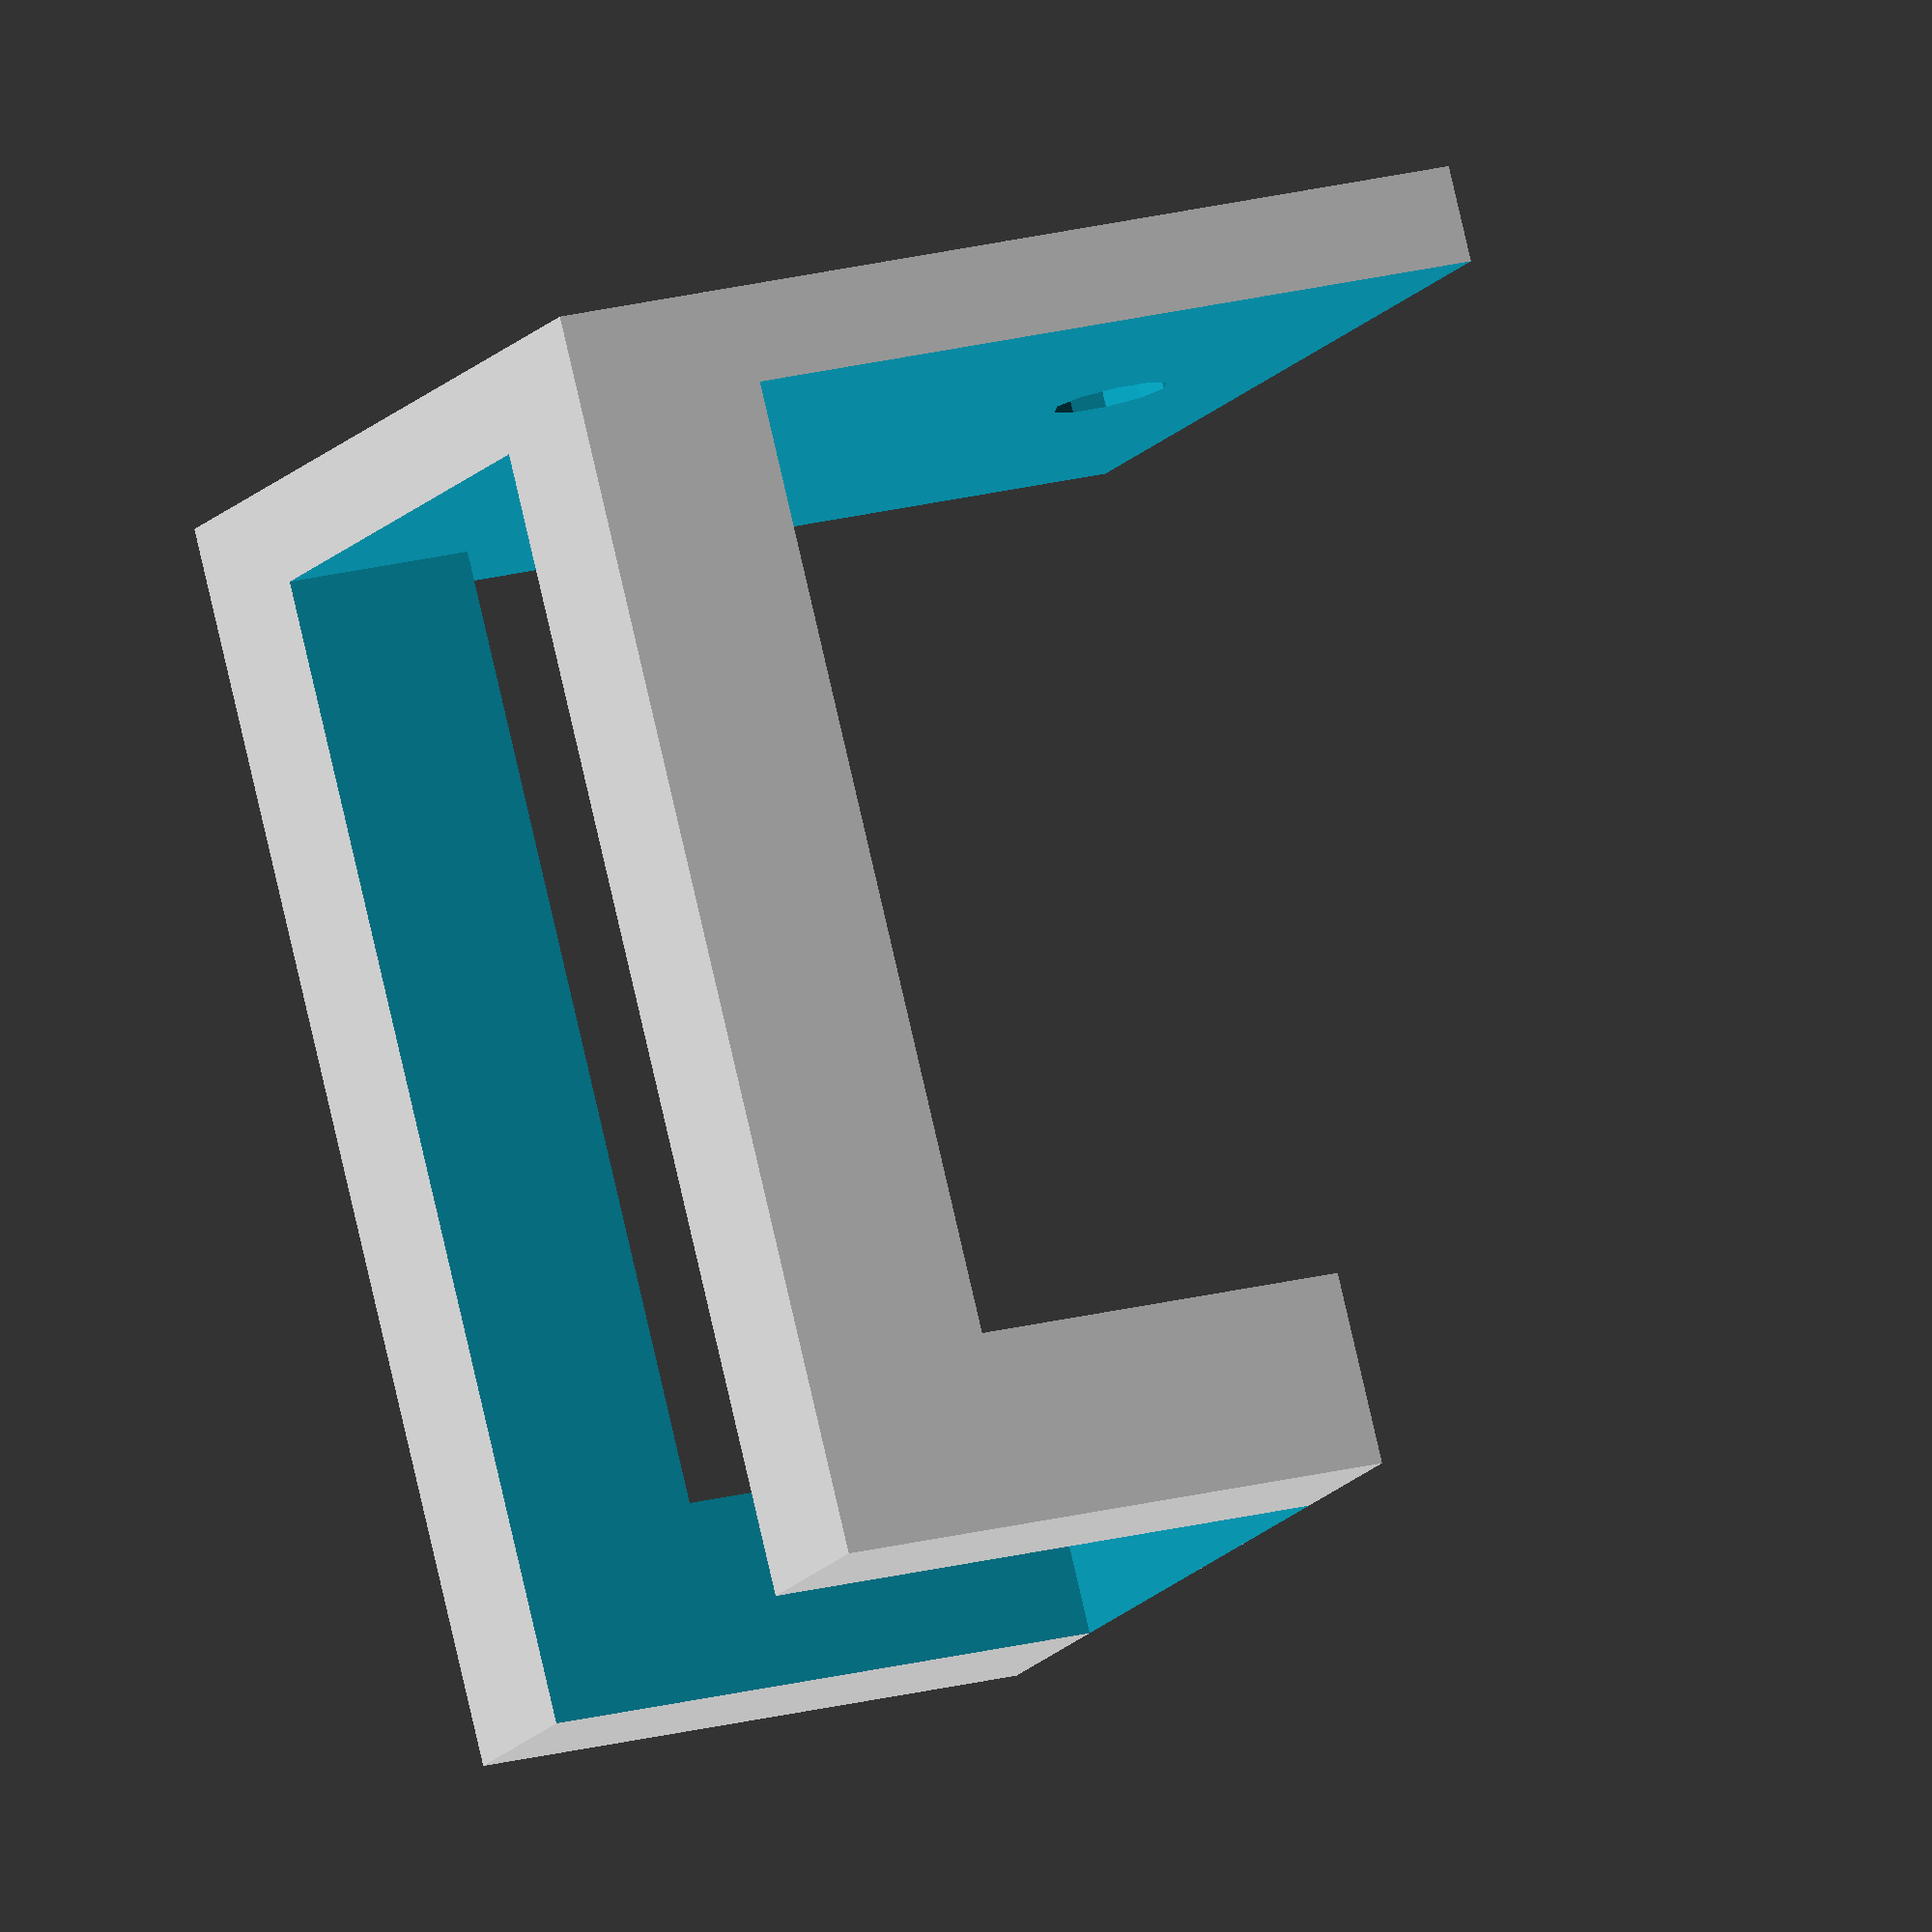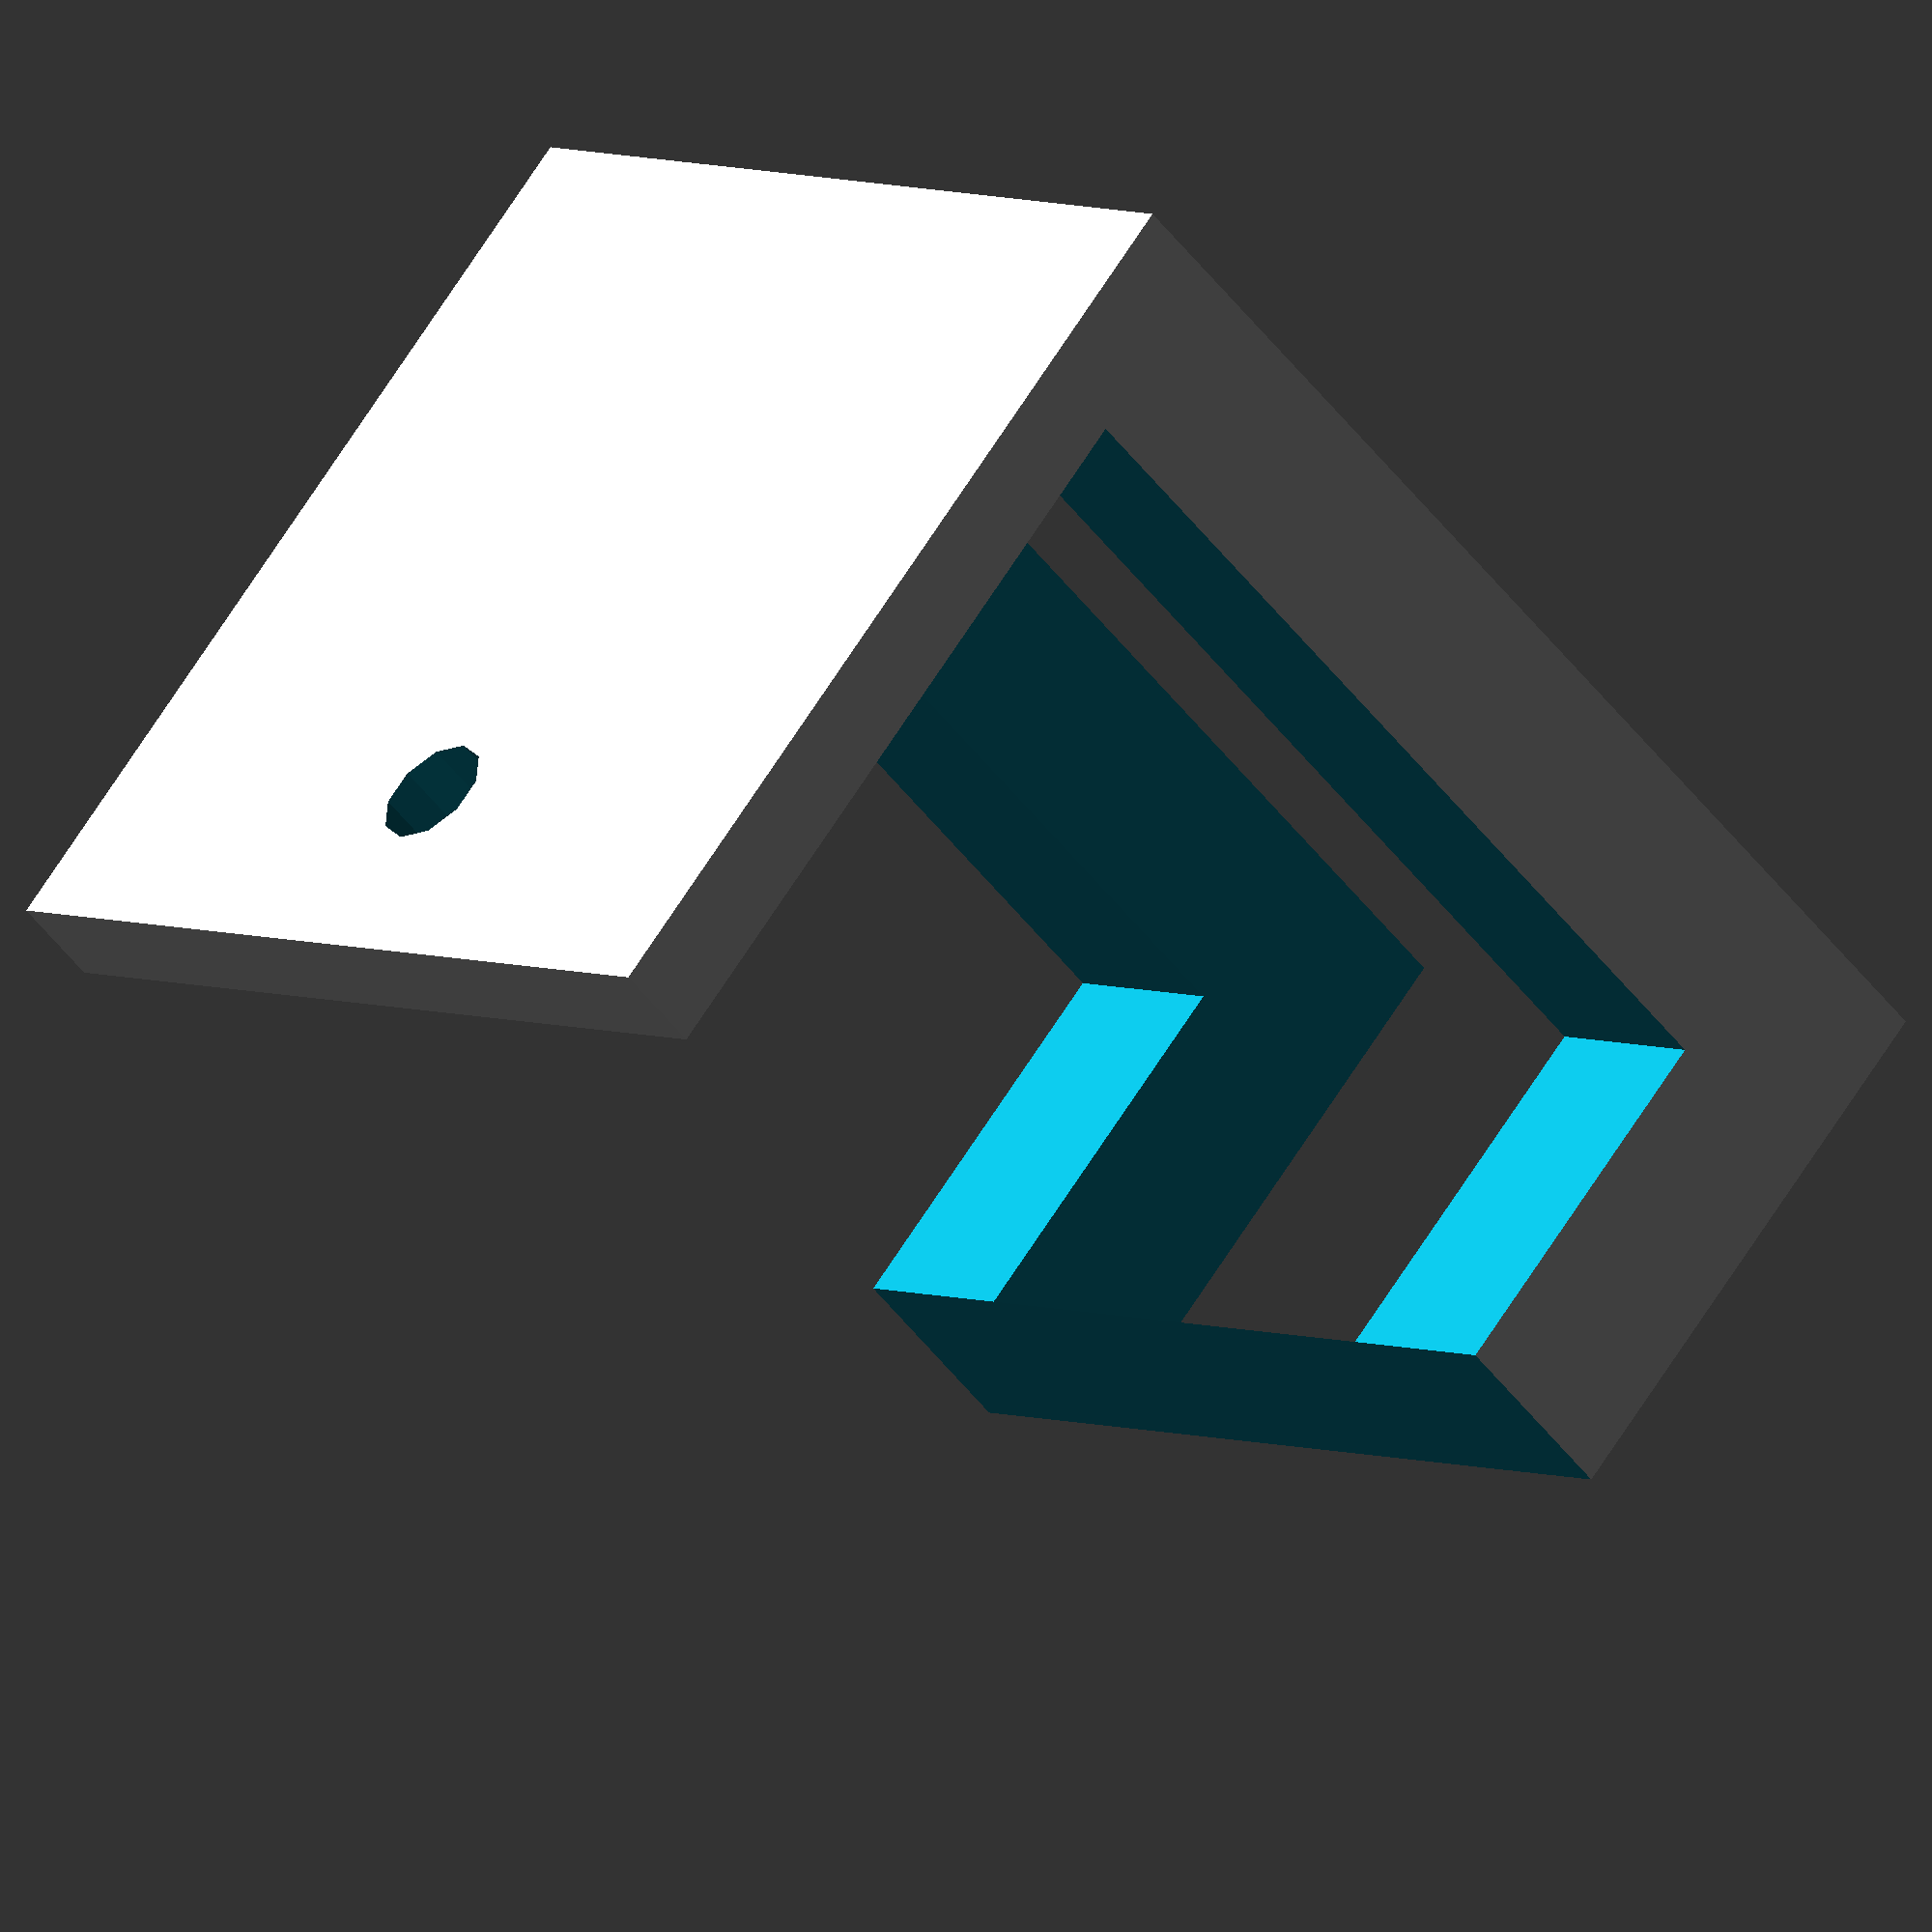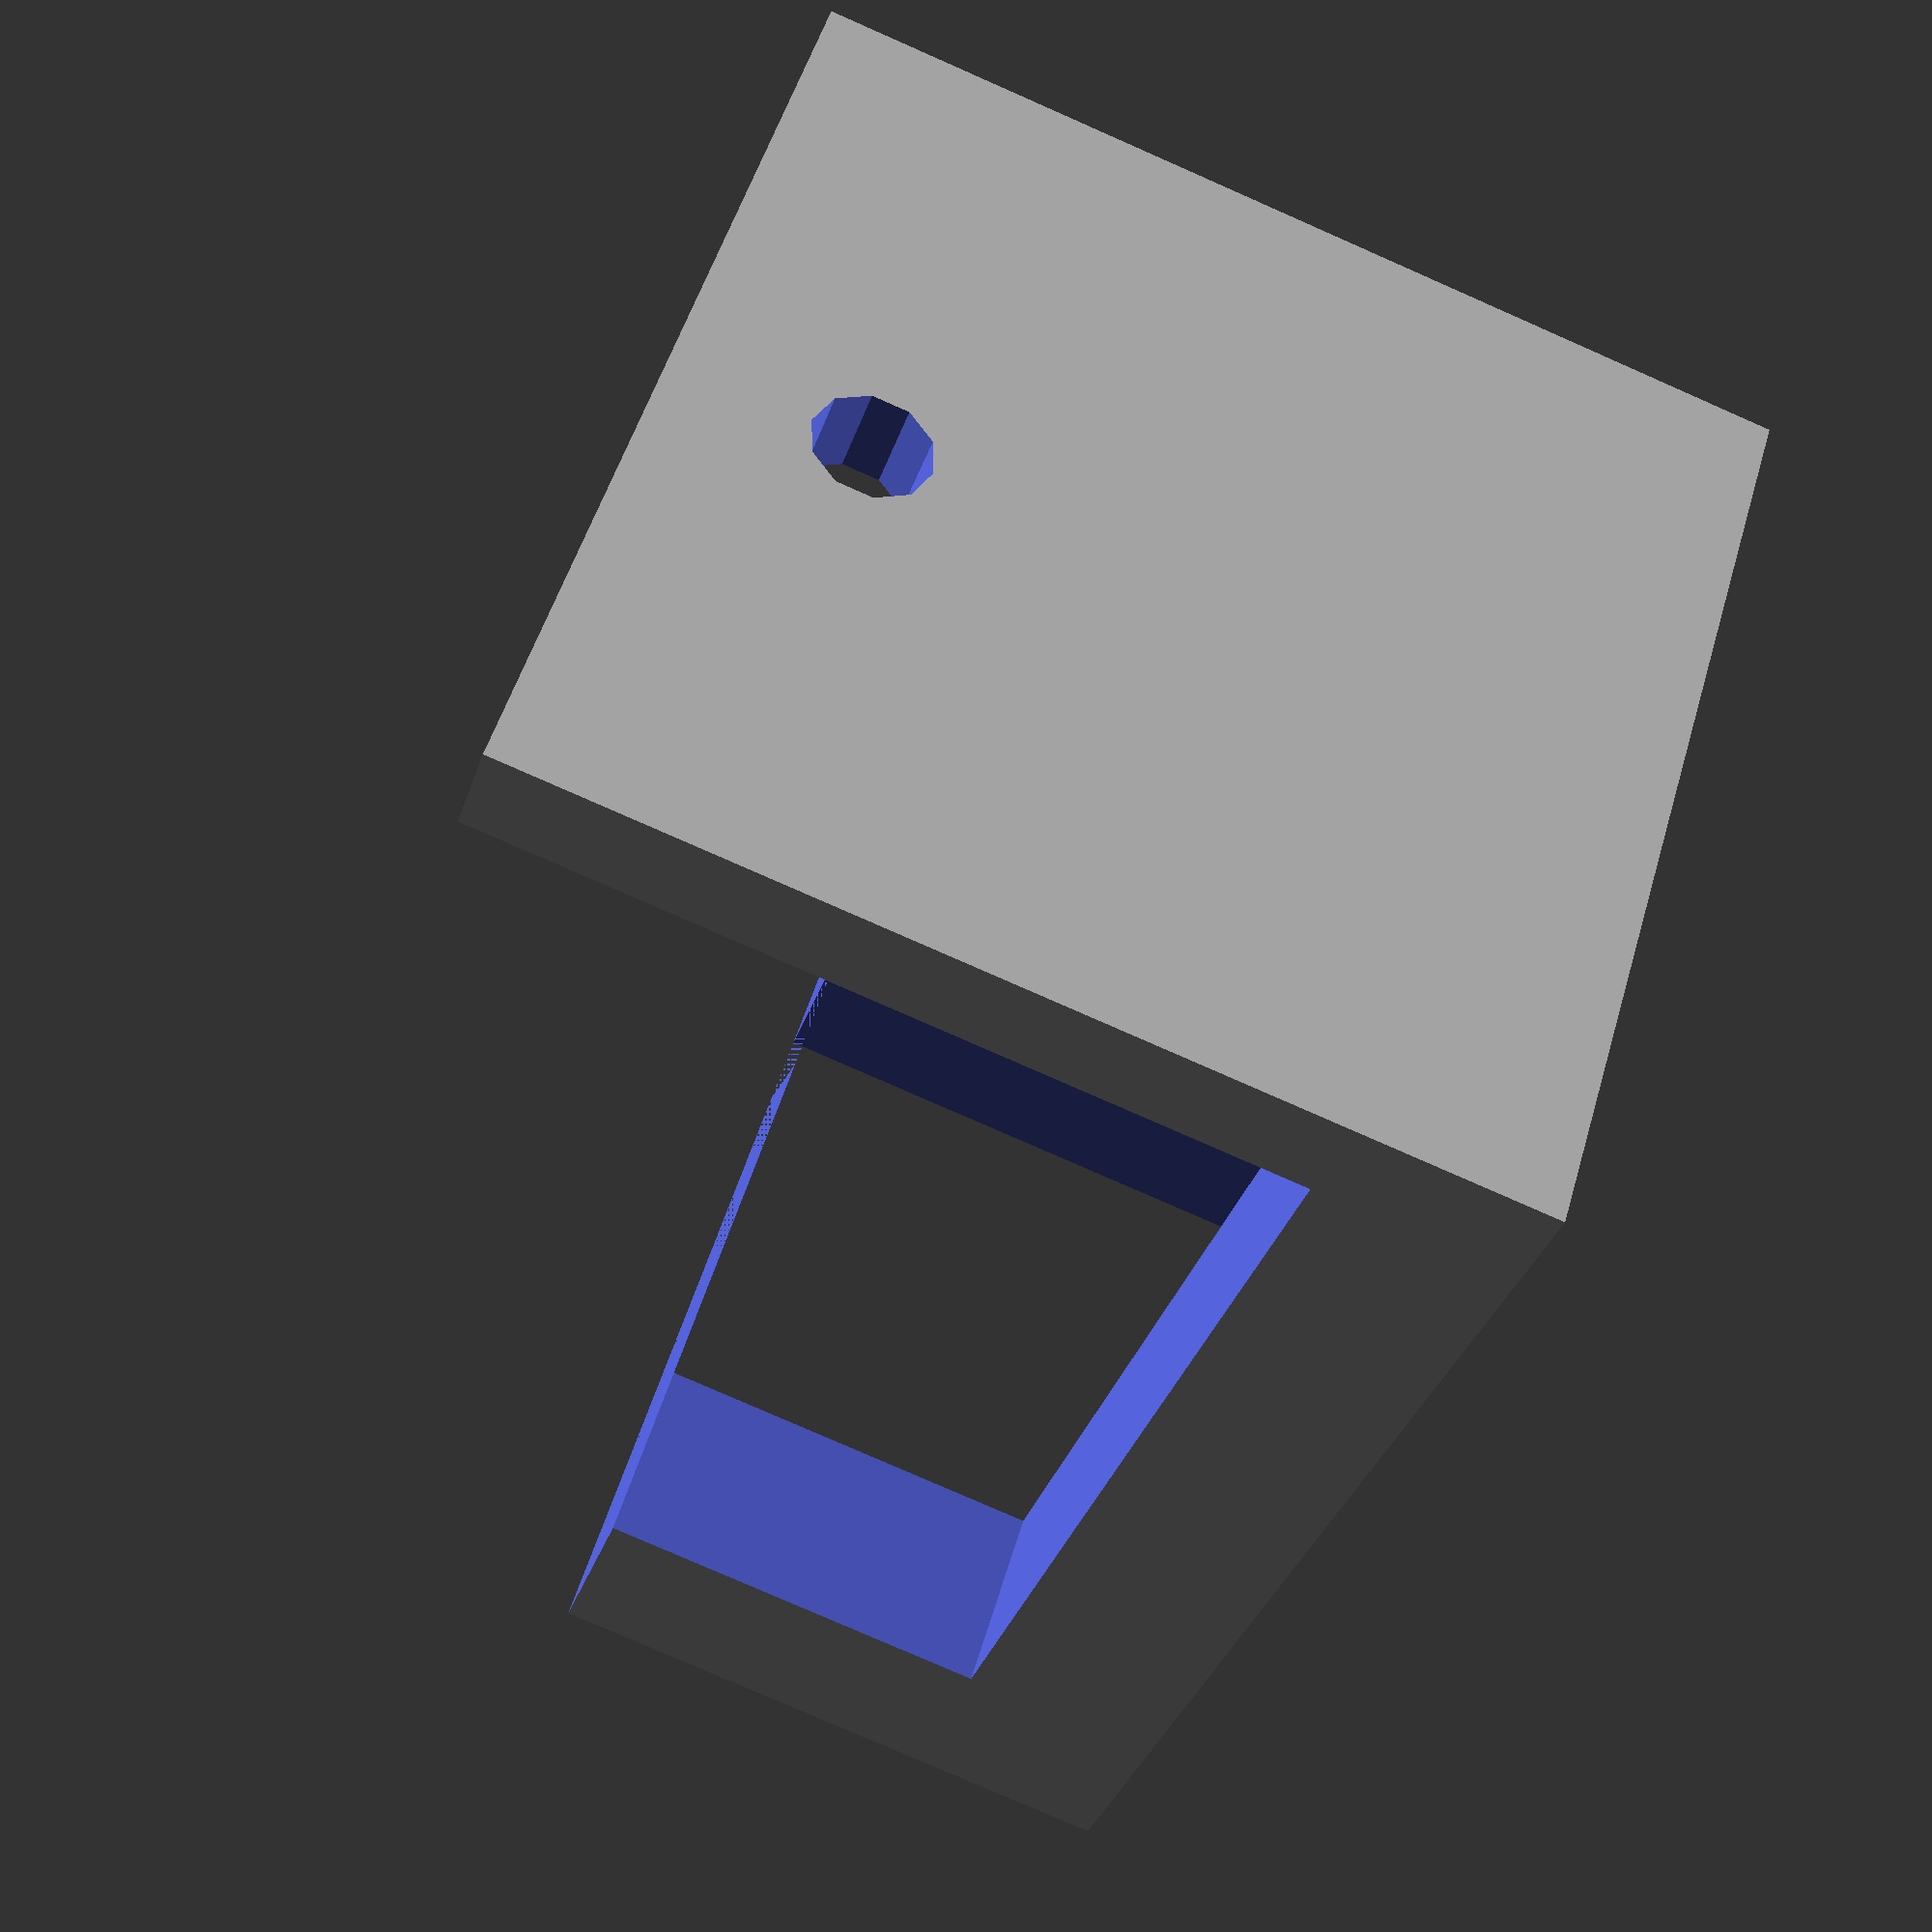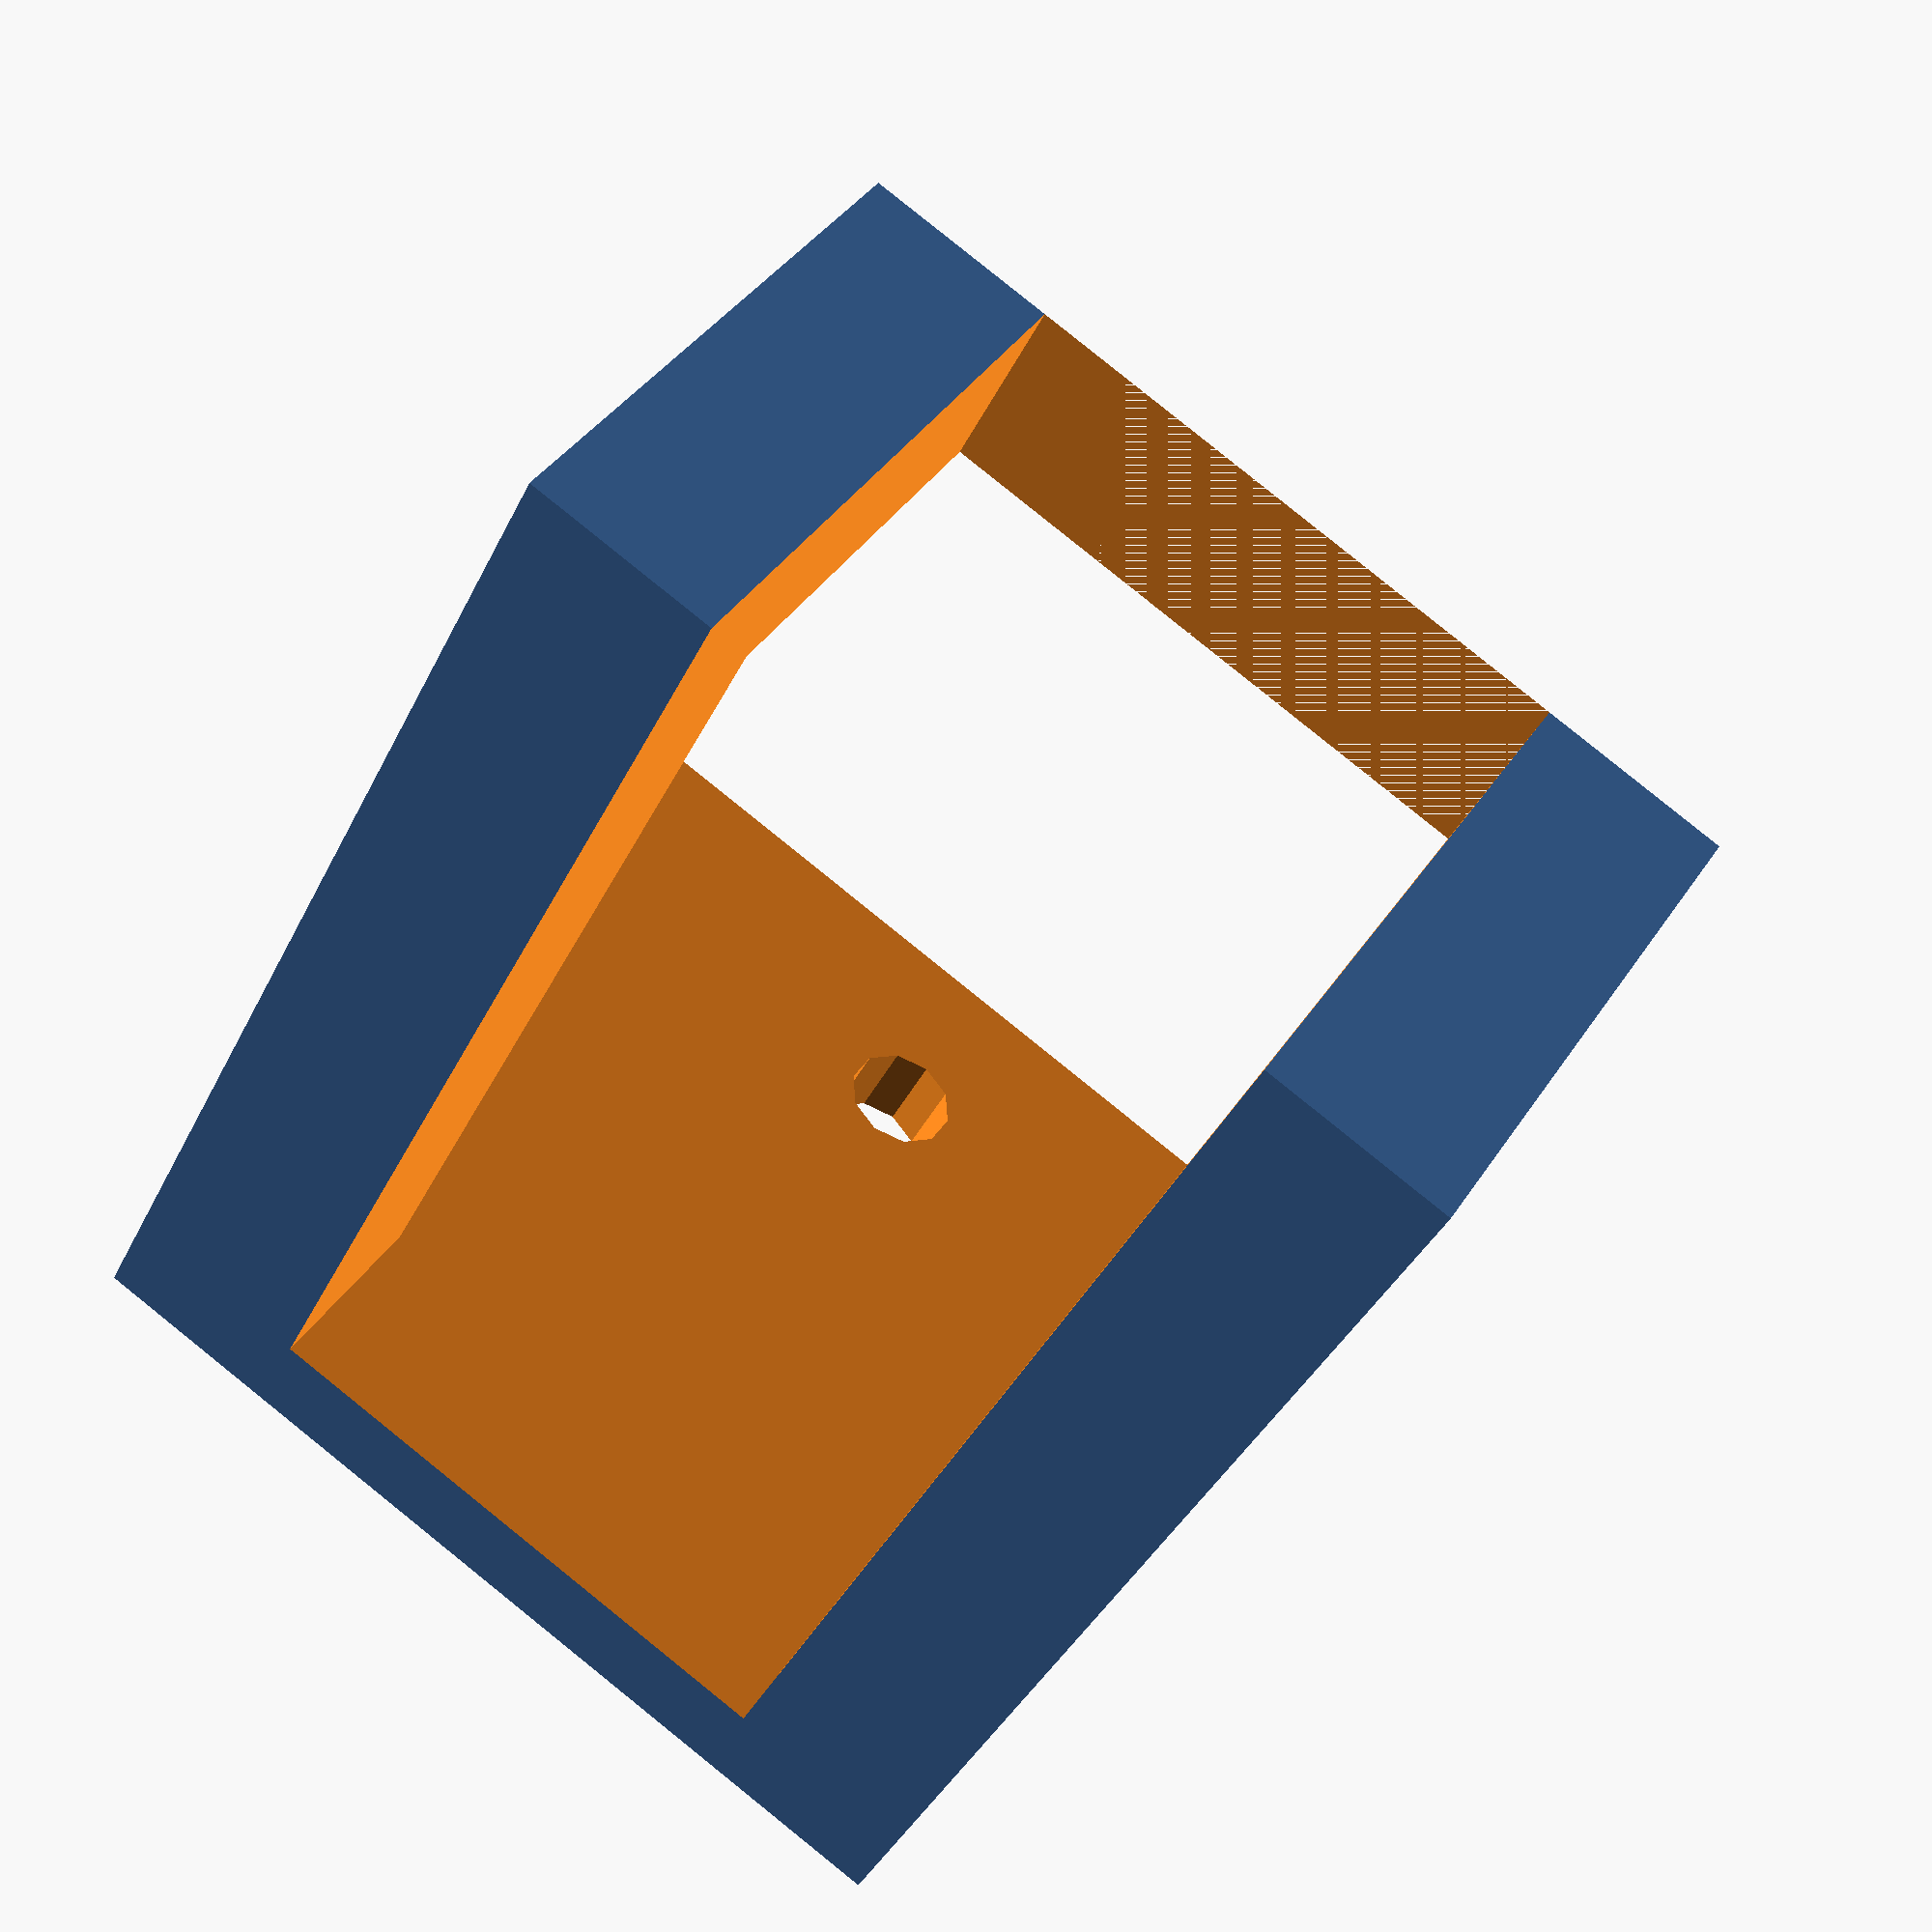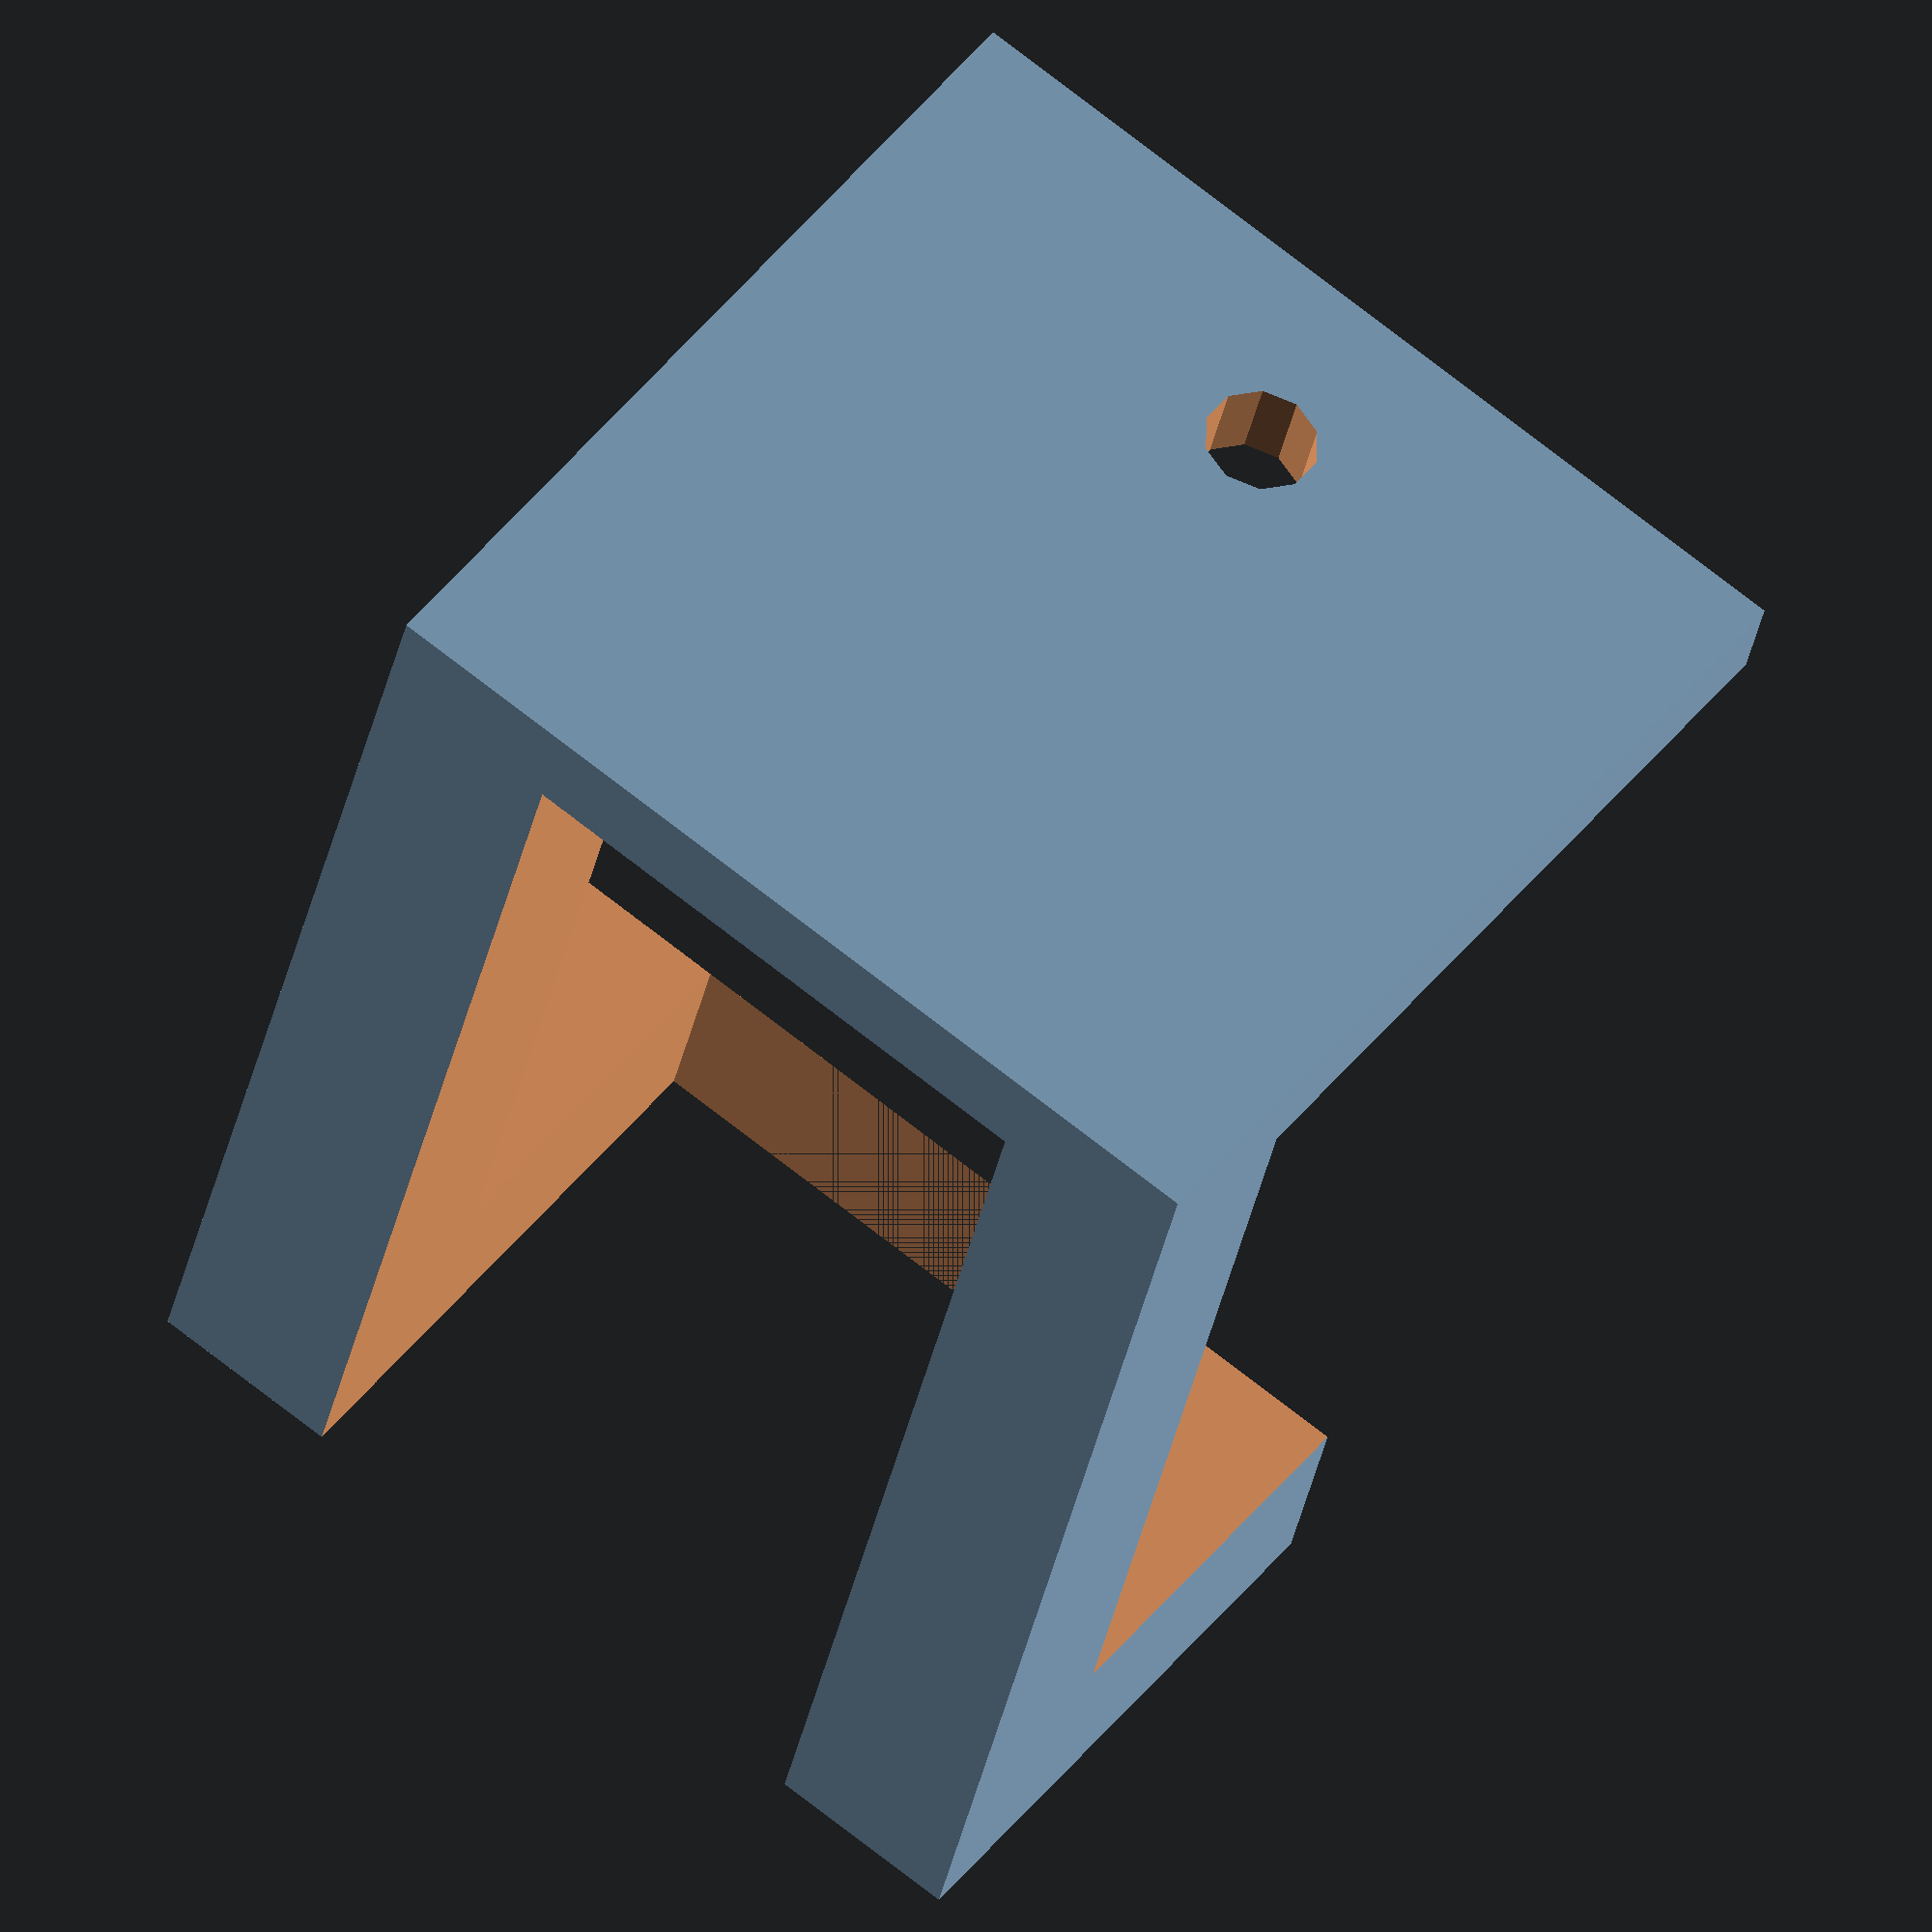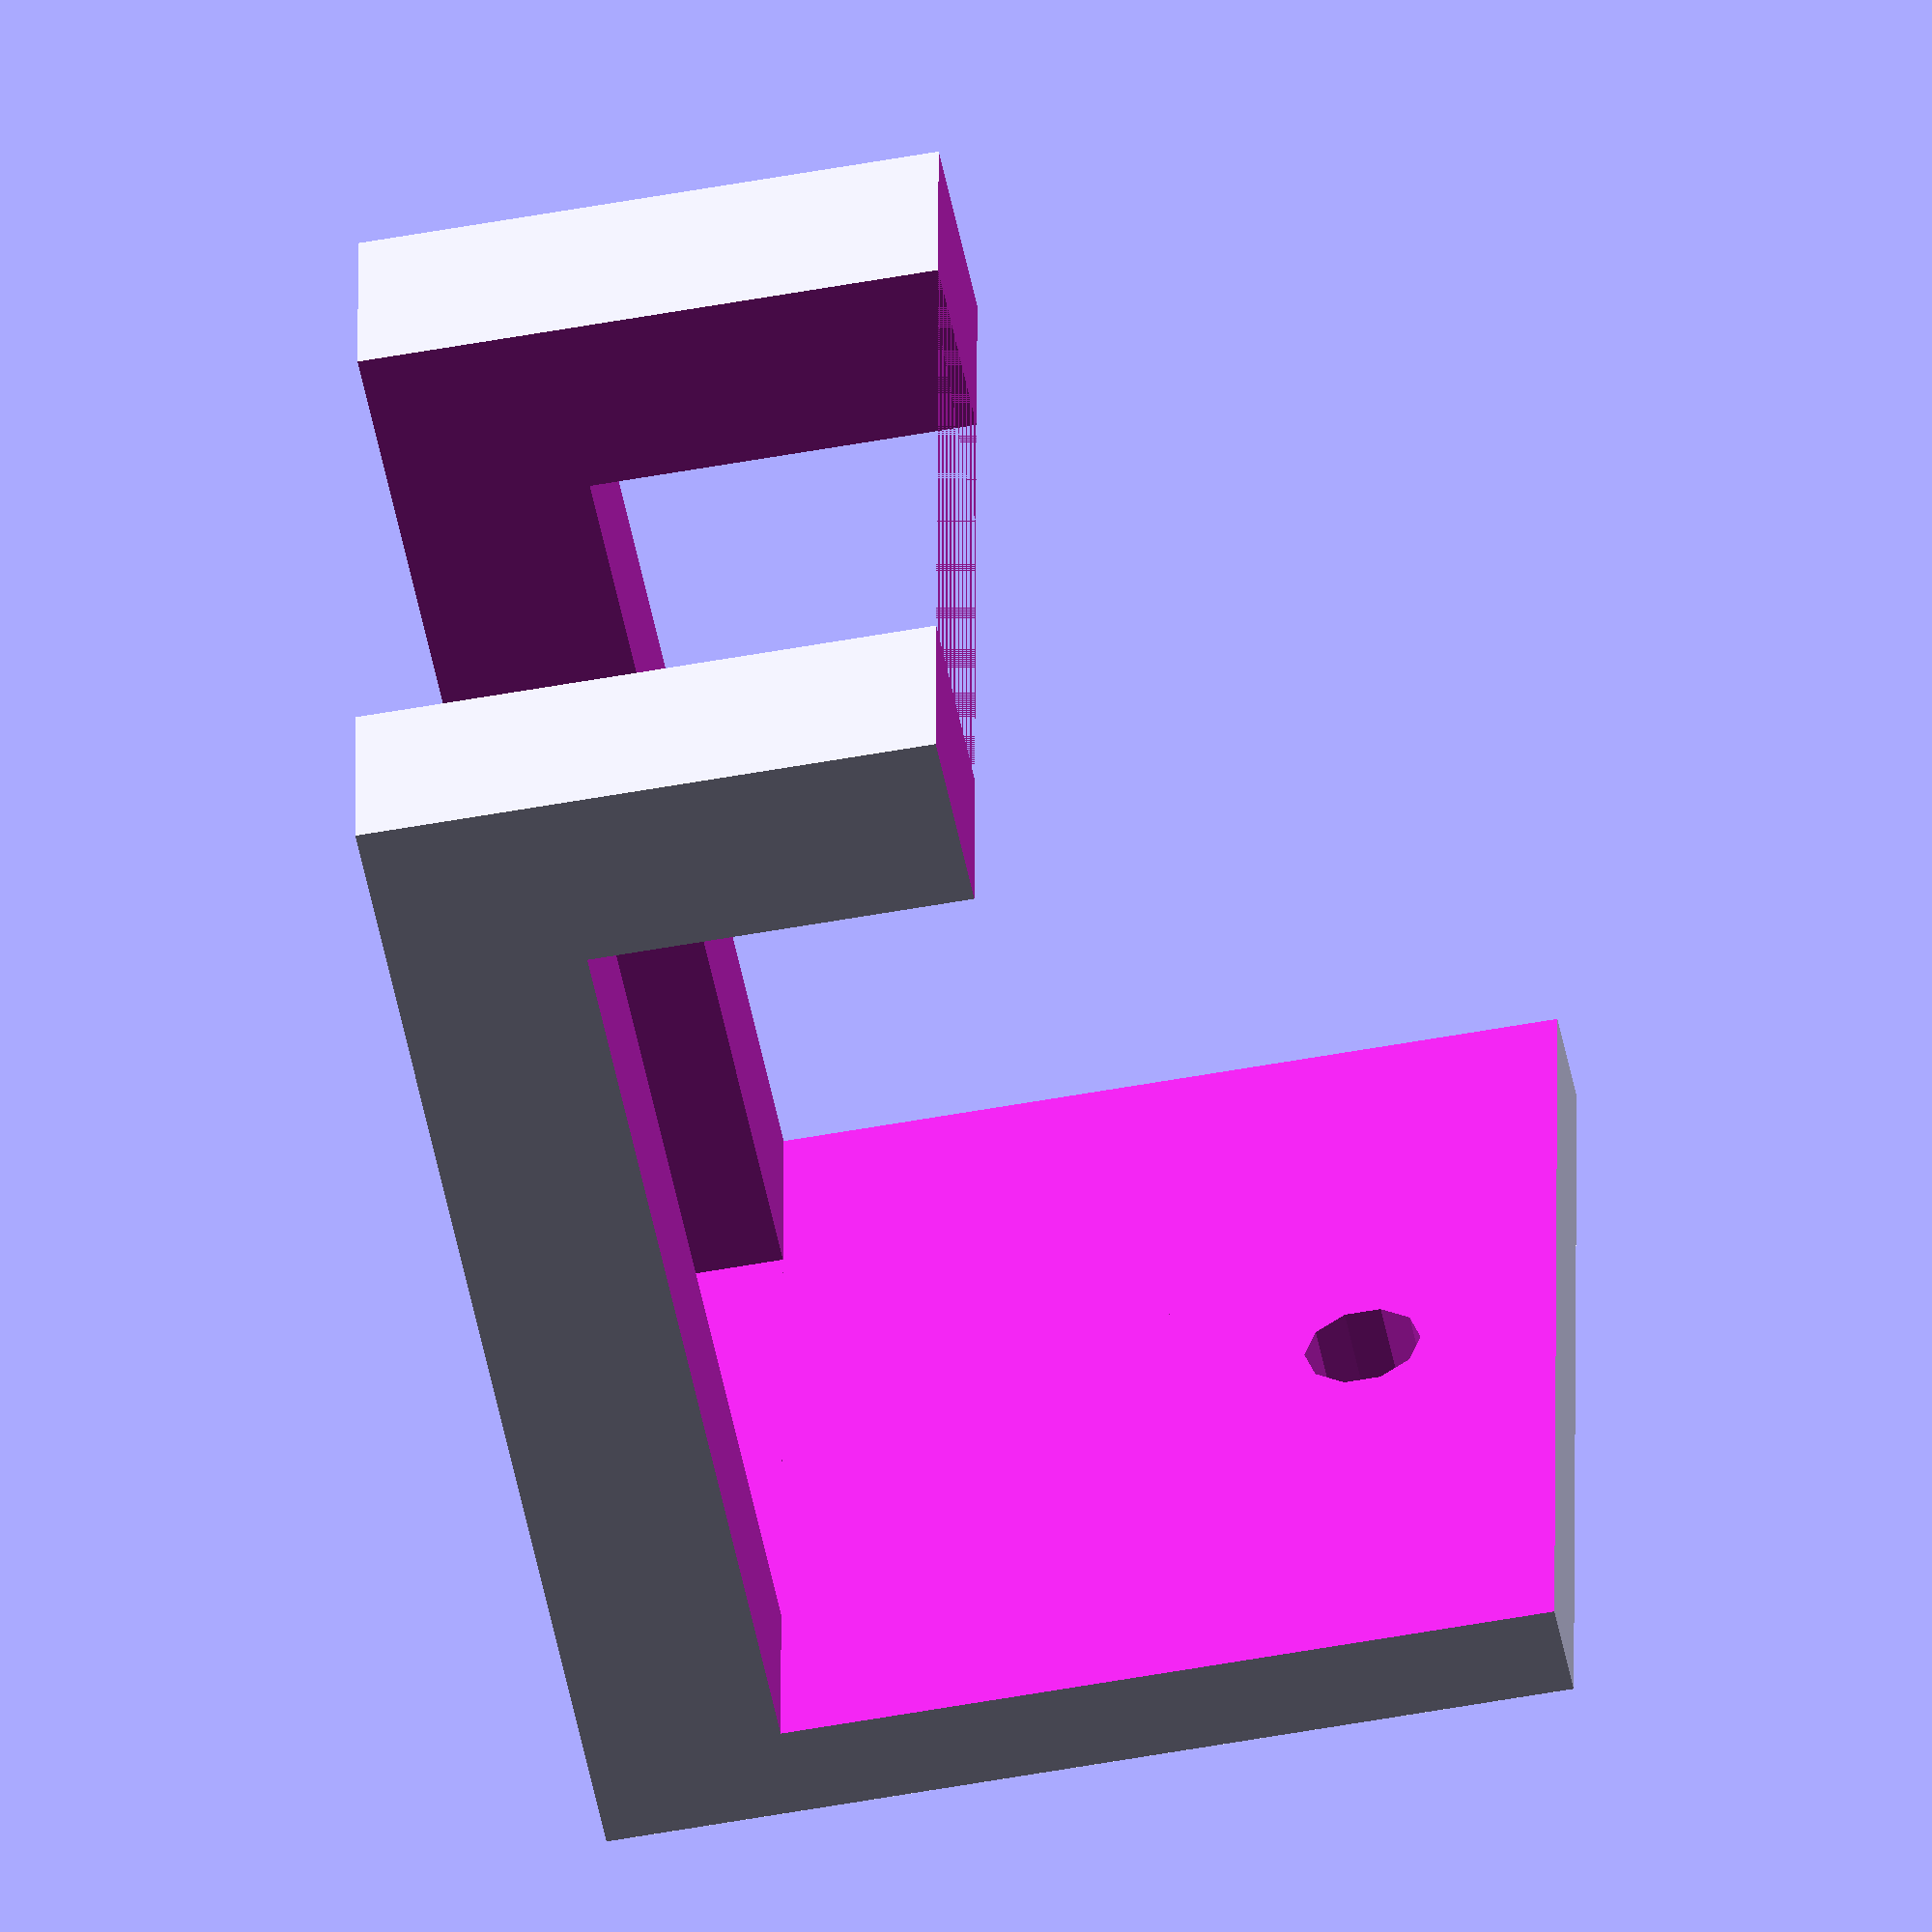
<openscad>
difference()
{
    cube([65,50,50]);
    translate([5,10,-5]) cube([70,30,35]);
    translate([5,-5,10]) cube([50,60,60]);
    translate([5,-5,30]) cube([65,60,60]);
    translate([-2,25,40]) rotate([0,90,0]) cylinder(d=6,h=10);
}
</openscad>
<views>
elev=339.4 azim=121.3 roll=244.3 proj=o view=solid
elev=114.0 azim=226.1 roll=147.9 proj=o view=wireframe
elev=260.1 azim=43.2 roll=113.7 proj=p view=solid
elev=322.1 azim=242.9 roll=208.9 proj=p view=wireframe
elev=131.6 azim=256.6 roll=323.5 proj=o view=wireframe
elev=52.2 azim=180.9 roll=281.3 proj=o view=solid
</views>
